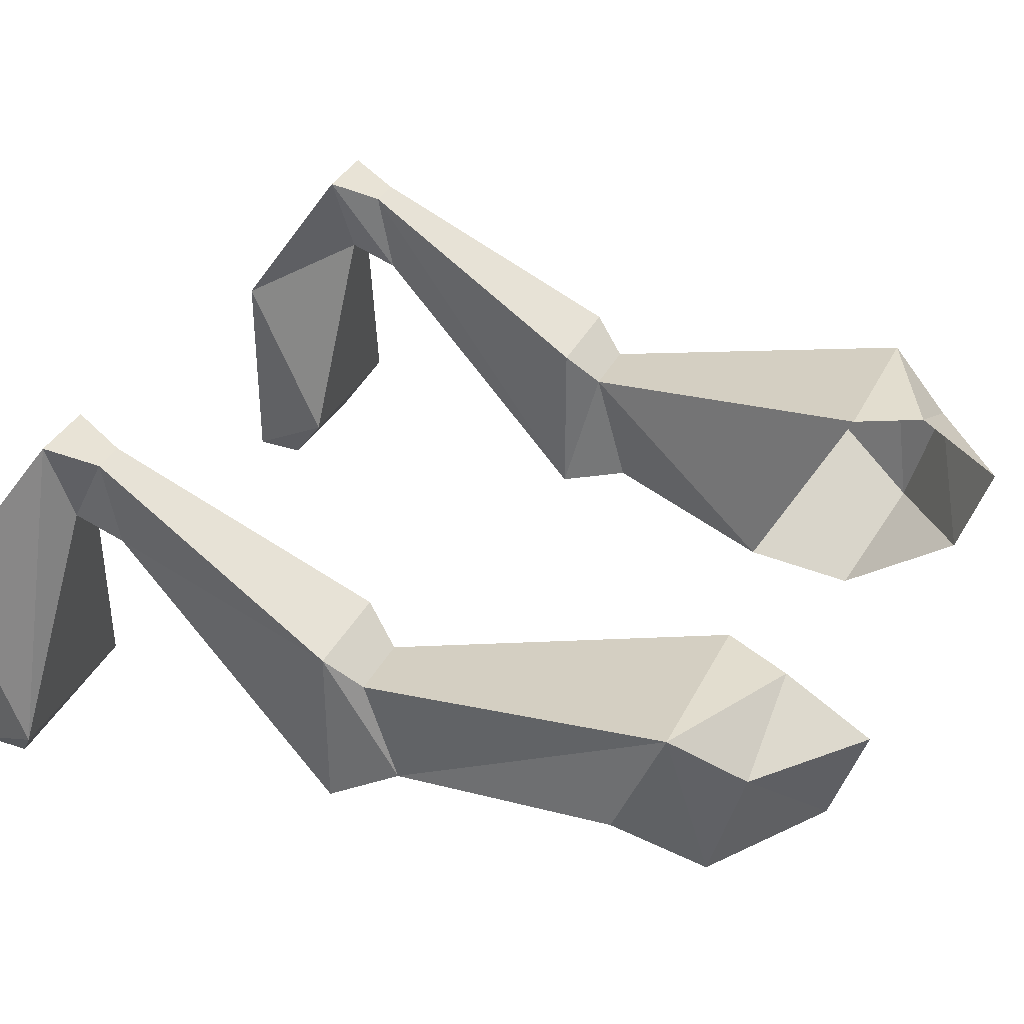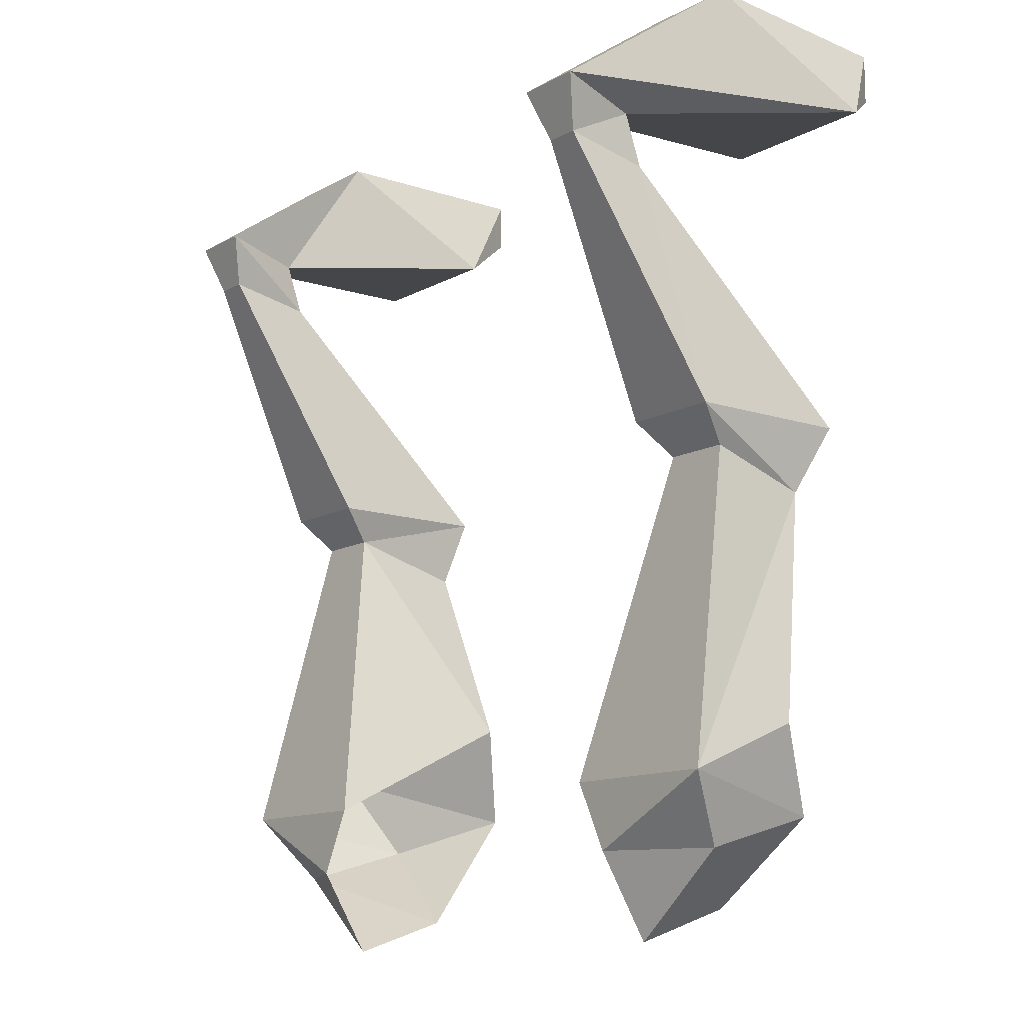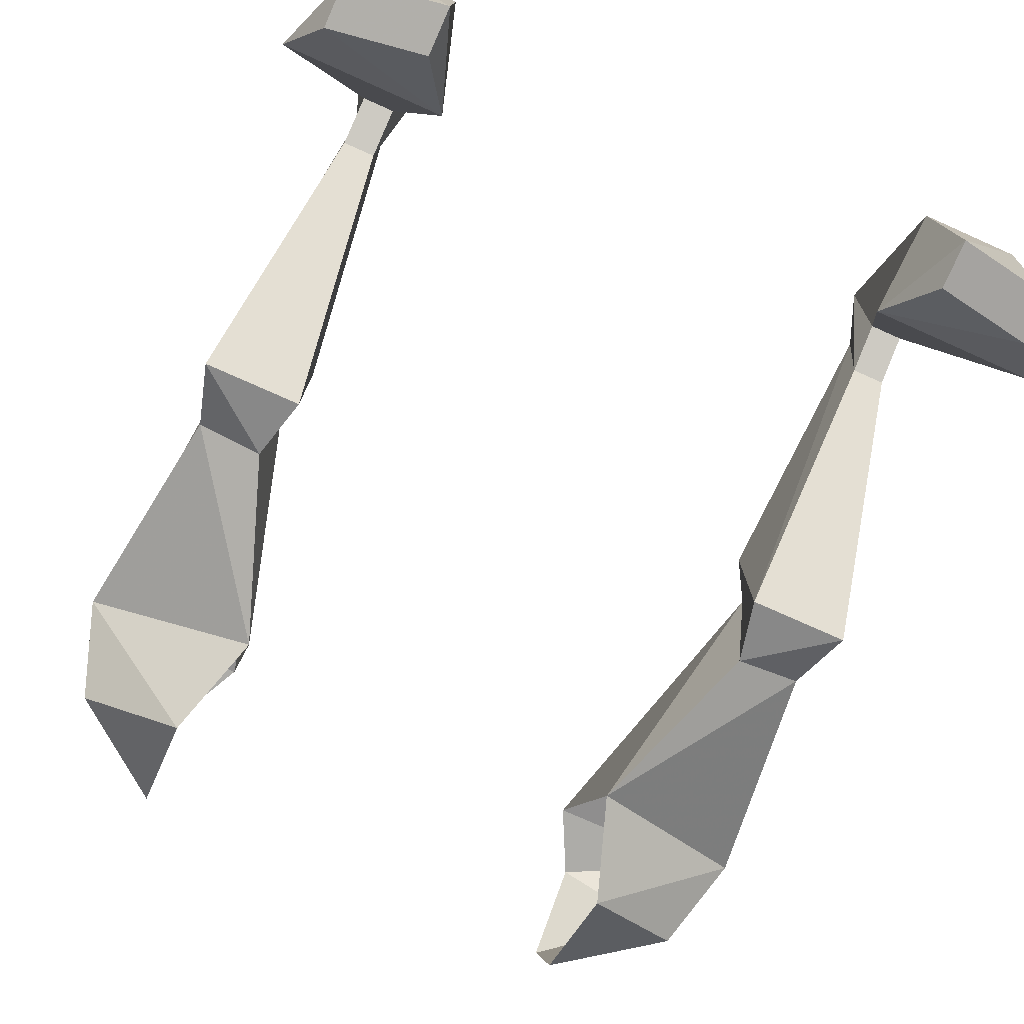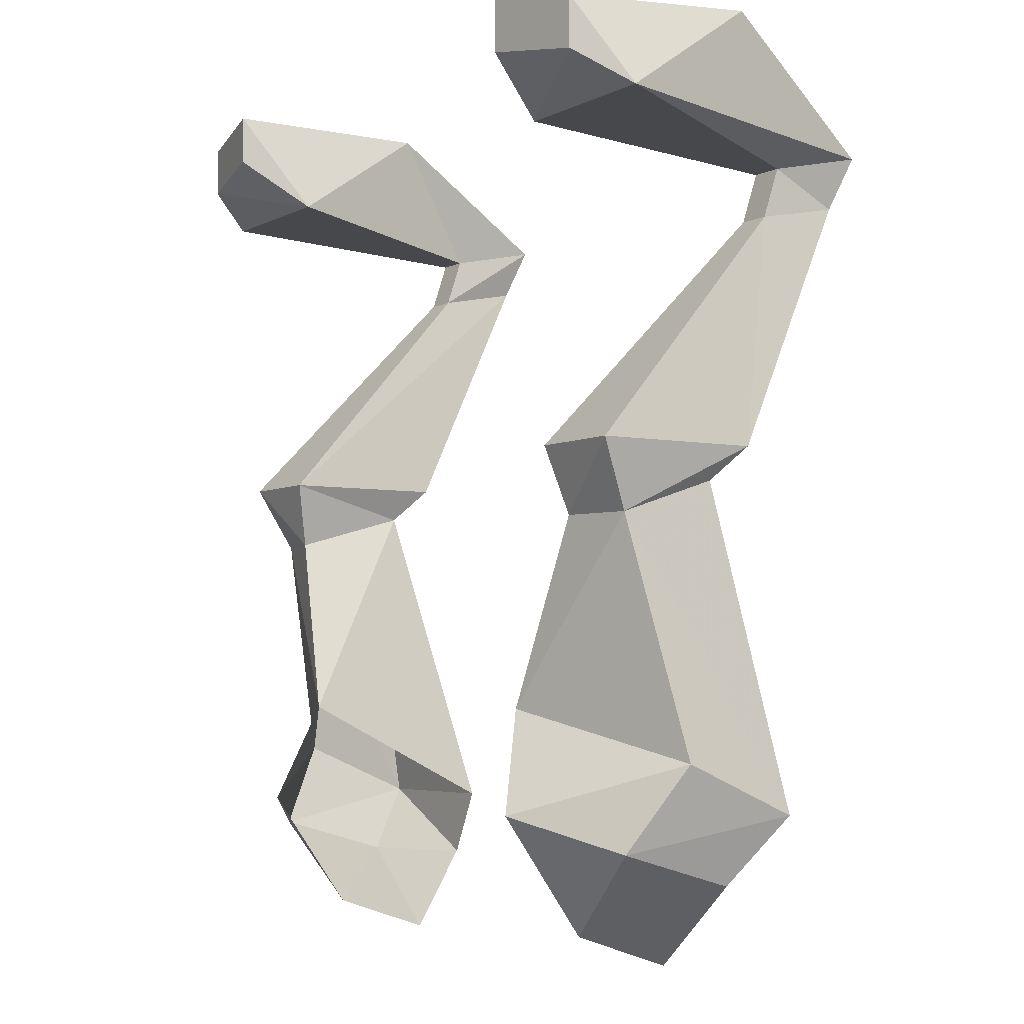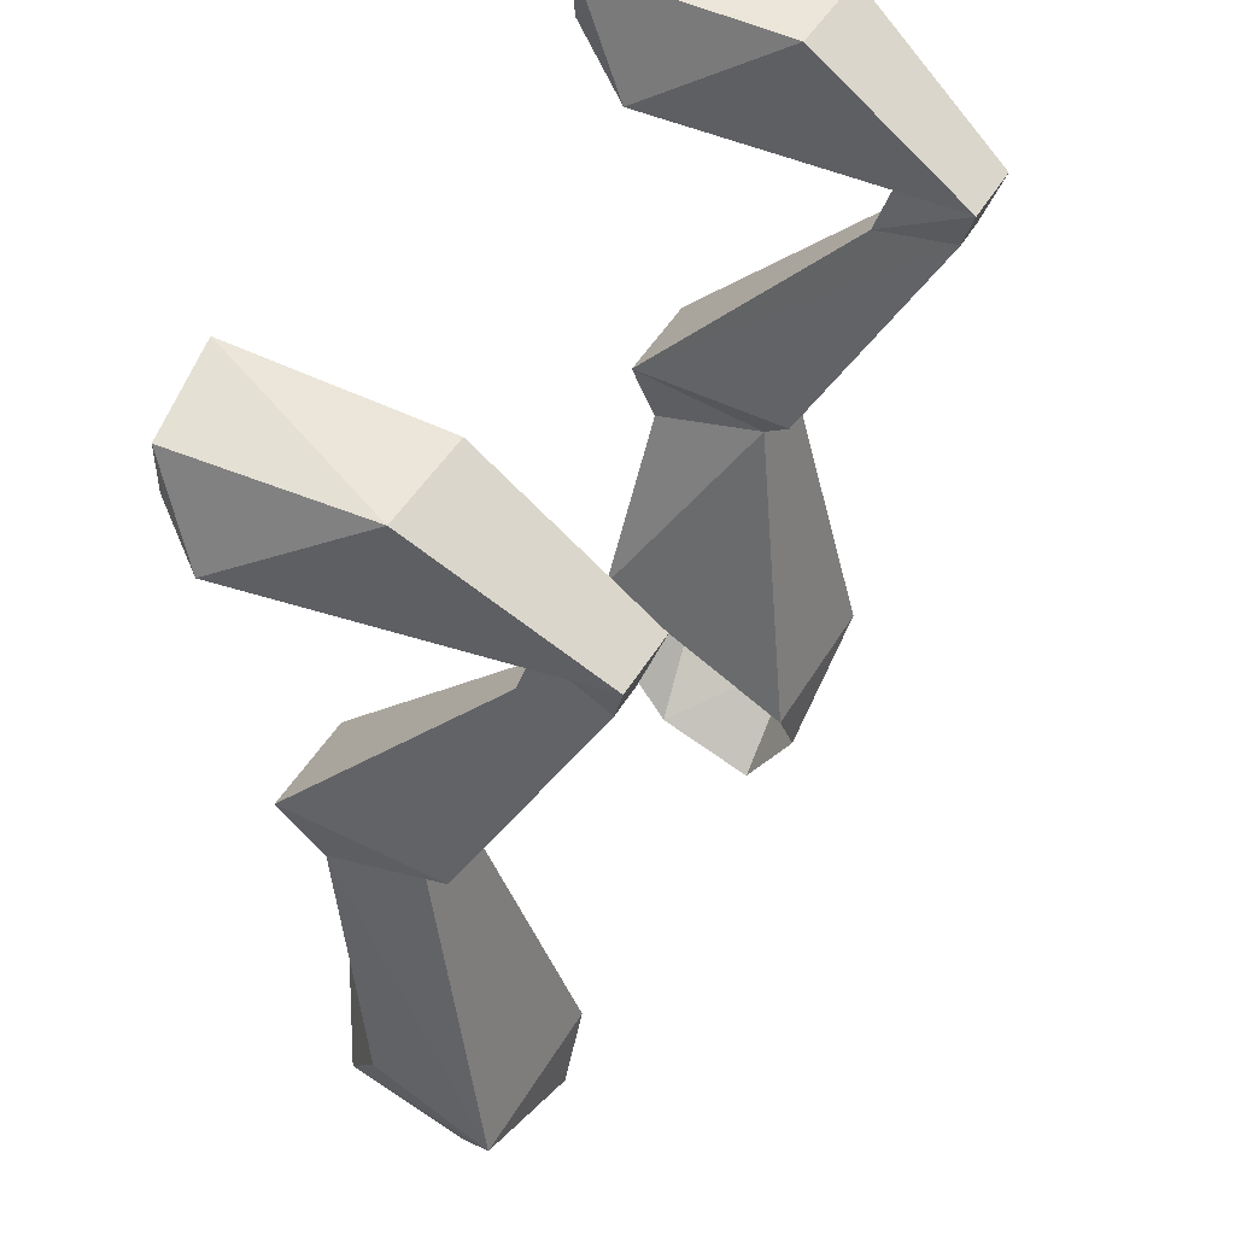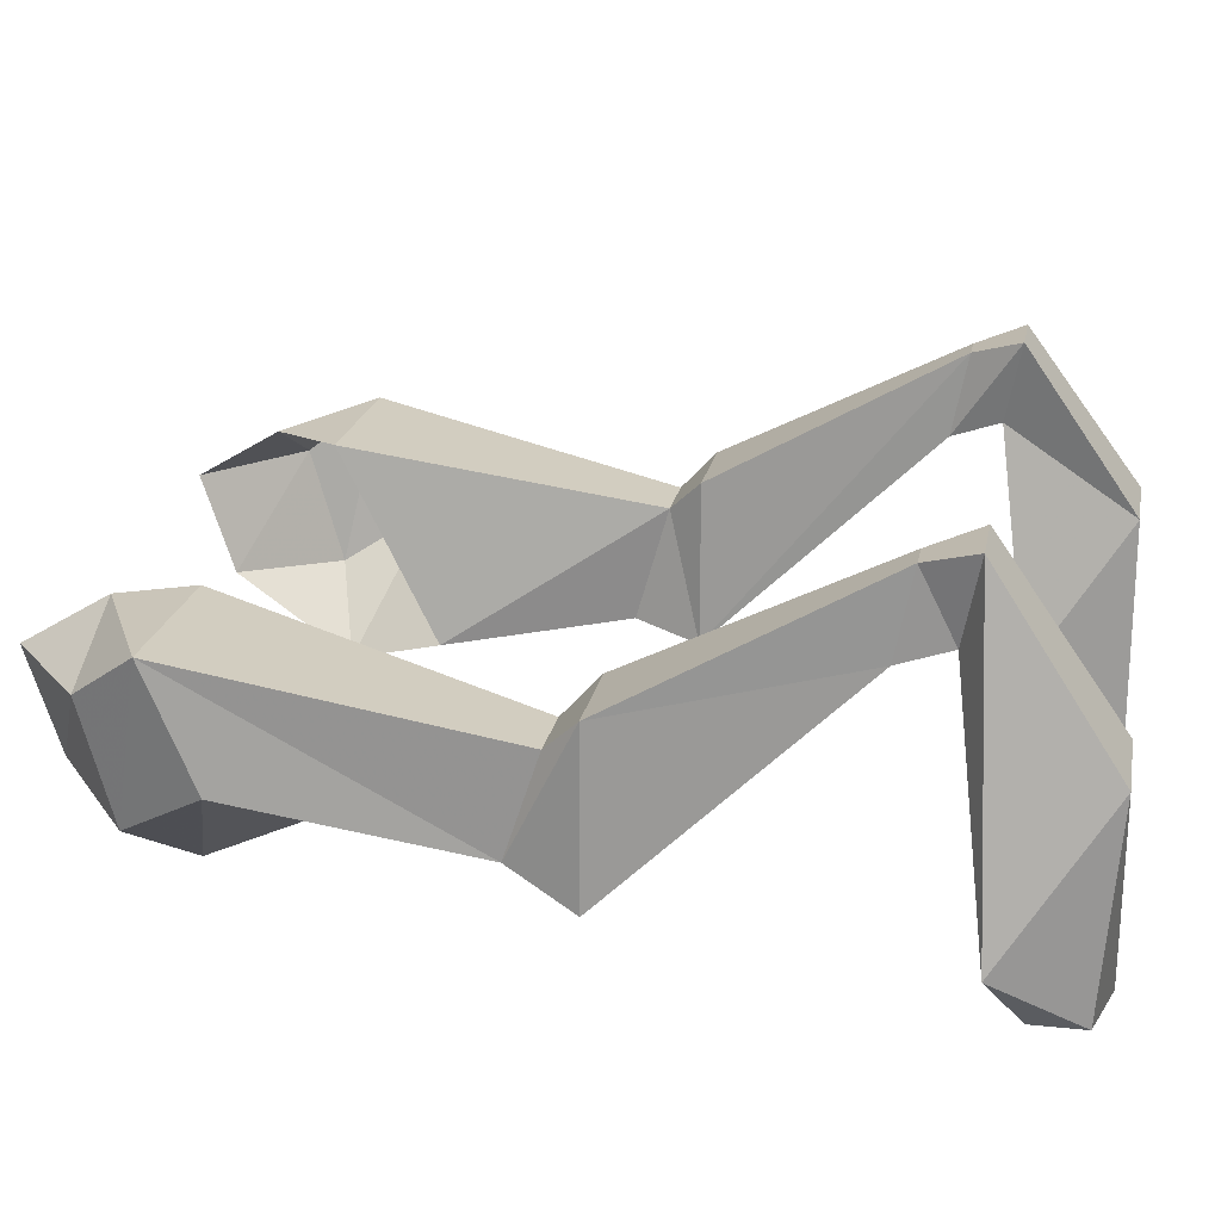
<metadata>
{"format":"obj","ext":"obj","renderer":"f3d","projection":"perspective","resolution":1024,"background":"white","views":[{"elev":35.0,"azim":-66.4,"up":"+Z"},{"elev":-12.2,"azim":51.9,"up":"+Y"},{"elev":-76.6,"azim":156.0,"up":"+Z"},{"elev":-4.5,"azim":-122.9,"up":"+Y"},{"elev":47.7,"azim":-60.7,"up":"+Y"},{"elev":20.6,"azim":100.7,"up":"+Z"}]}
</metadata>
<code>
v 0.1562 0.1406 0.2344
v 0.1875 0.1484 0.08594
v 0.1719 0.1953 0.1562
v 0.125 0.1953 0.1562
v 0.125 0.1406 0.2344
v 0.1484 0.1172 0.2266
v 0.1484 0.1328 0.1953
v 0.1328 0.1328 0.1953
v 0.1094 0.1484 0.08594
v 0.1719 0.1641 0.0625
v 0.1719 0.1875 0.0625
v 0.125 0.1953 0.05469
v 0.1328 0.1094 0.1875
v 0.1328 0.1172 0.2266
v 0.1641 0 0.1641
v 0.1484 0.1094 0.1875
v 0.125 0.1719 0.05469
v 0.1172 0 0.08594
v 0.1172 0 0.1641
v 0.1641 0 0.08594
v 0.125 -0.03125 0.09375
v 0.125 -0.01562 0.1484
v 0.1562 -0.01562 0.1484
v 0.1562 -0.03125 0.1016
v 0.09375 -0.1172 0.08594
v 0.09375 -0.1641 0.1797
v 0.1719 -0.1641 0.1797
v 0.1719 -0.1406 0.125
v 0.1094 -0.1641 0.07031
v 0.1562 -0.1797 0.1016
v 0.1094 -0.2188 0.1094
v 0.1562 -0.1953 0.1562
v 0.1094 -0.2344 0.1562
v 0.1094 -0.1953 0.1797
v -0.1562 0.1406 0.2344
v -0.1719 0.1953 0.1562
v -0.1875 0.1484 0.08594
v -0.1484 0.1328 0.1953
v -0.1484 0.1172 0.2266
v -0.125 0.1406 0.2344
v -0.125 0.1953 0.1562
v -0.125 0.1953 0.05469
v -0.1719 0.1875 0.0625
v -0.1719 0.1641 0.0625
v -0.1094 0.1484 0.08594
v -0.1328 0.1328 0.1953
v -0.1328 0.1094 0.1875
v -0.1484 0.1094 0.1875
v -0.1641 0 0.1641
v -0.1328 0.1172 0.2266
v -0.125 0.1719 0.05469
v -0.1172 0 0.08594
v -0.1172 0 0.1641
v -0.125 -0.01562 0.1484
v -0.125 -0.03125 0.09375
v -0.1641 0 0.08594
v -0.1562 -0.03125 0.1016
v -0.1562 -0.01562 0.1484
v -0.09375 -0.1172 0.08594
v -0.1719 -0.1406 0.125
v -0.1719 -0.1641 0.1797
v -0.09375 -0.1641 0.1797
v -0.1094 -0.1953 0.1797
v -0.1562 -0.1953 0.1562
v -0.1094 -0.2344 0.1562
v -0.1094 -0.2188 0.1094
v -0.1562 -0.1797 0.1016
v -0.1094 -0.1641 0.07031
f 1 2 3
f 1 3 4
f 1 4 5
f 1 5 6
f 1 6 7
f 1 7 2
f 2 7 8
f 2 8 9
f 2 9 10
f 2 10 11
f 2 11 3
f 3 11 12
f 3 12 4
f 4 12 9
f 4 9 8
f 4 8 5
f 5 8 13
f 5 13 14
f 5 14 6
f 6 14 15
f 6 15 16
f 6 16 7
f 7 16 13
f 7 13 8
f 9 12 17
f 9 17 10
f 10 17 11
f 11 17 12
f 18 19 14
f 18 14 13
f 18 13 16
f 18 16 20
f 19 15 14
f 15 20 16
f 35 36 37
f 35 37 38
f 35 38 39
f 35 39 40
f 35 40 41
f 35 41 36
f 36 41 42
f 36 42 43
f 36 43 37
f 37 43 44
f 37 44 45
f 37 45 46
f 37 46 38
f 38 46 47
f 38 47 48
f 38 48 39
f 39 48 49
f 39 49 50
f 39 50 40
f 40 50 47
f 40 47 46
f 40 46 41
f 41 46 45
f 41 45 42
f 42 45 51
f 42 51 43
f 43 51 44
f 44 51 45
f 52 50 53
f 52 56 48
f 52 48 47
f 52 47 50
f 49 48 56
f 49 53 50
f 18 20 21
f 18 21 22
f 18 22 19
f 19 22 23
f 19 23 15
f 20 15 24
f 20 24 21
f 23 24 15
f 52 53 54
f 52 54 55
f 52 55 56
f 49 56 57
f 49 57 58
f 49 58 53
f 55 57 56
f 58 54 53
f 21 24 25
f 21 25 22
f 22 25 26
f 22 26 27
f 22 27 23
f 23 27 24
f 27 28 24
f 24 28 25
f 25 28 29
f 29 28 30
f 29 30 31
f 31 30 32
f 31 32 33
f 33 32 34
f 34 32 27
f 34 27 26
f 27 30 28
f 30 27 32
f 57 55 59
f 57 59 60
f 57 60 61
f 57 61 58
f 58 61 54
f 59 55 54
f 59 54 62
f 62 54 61
f 62 61 63
f 63 61 64
f 63 64 65
f 65 64 66
f 66 64 67
f 66 67 68
f 68 67 60
f 68 60 59
f 61 60 67
f 61 67 64

</code>
